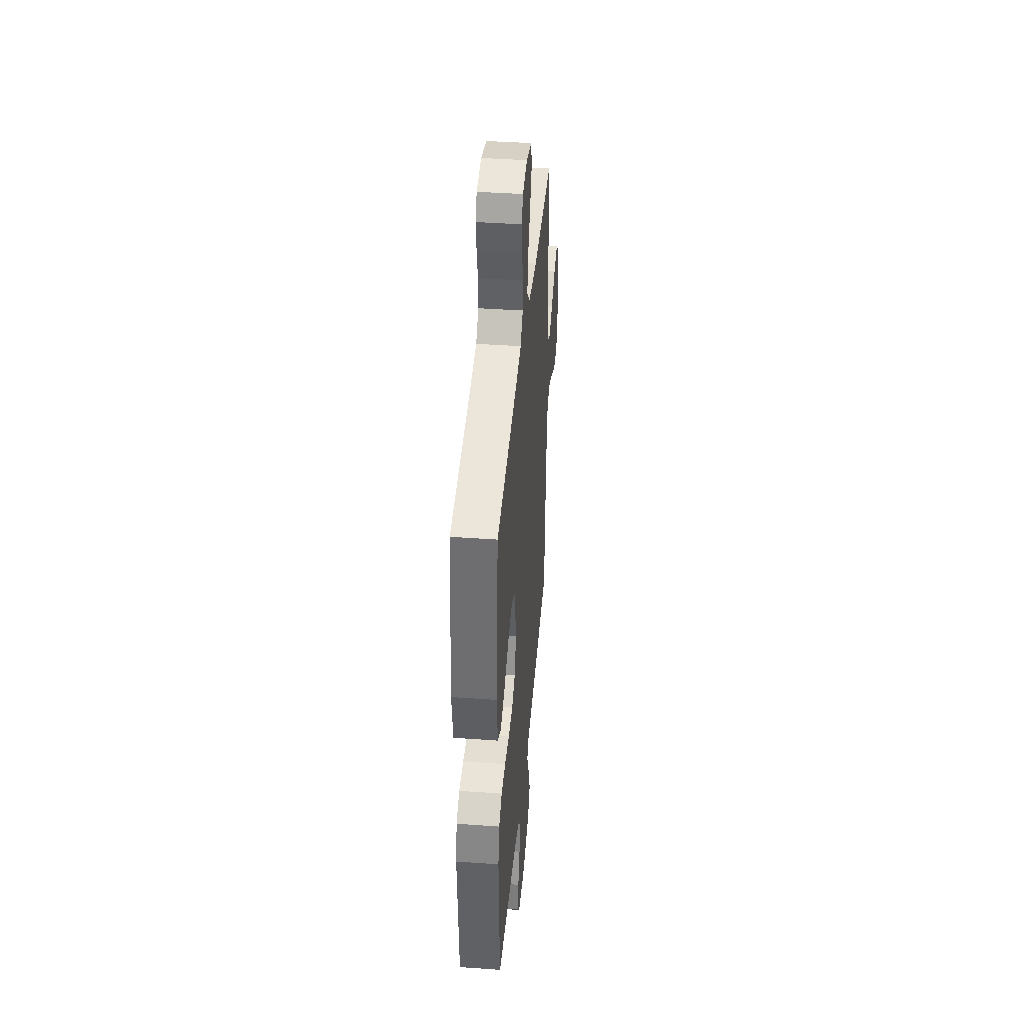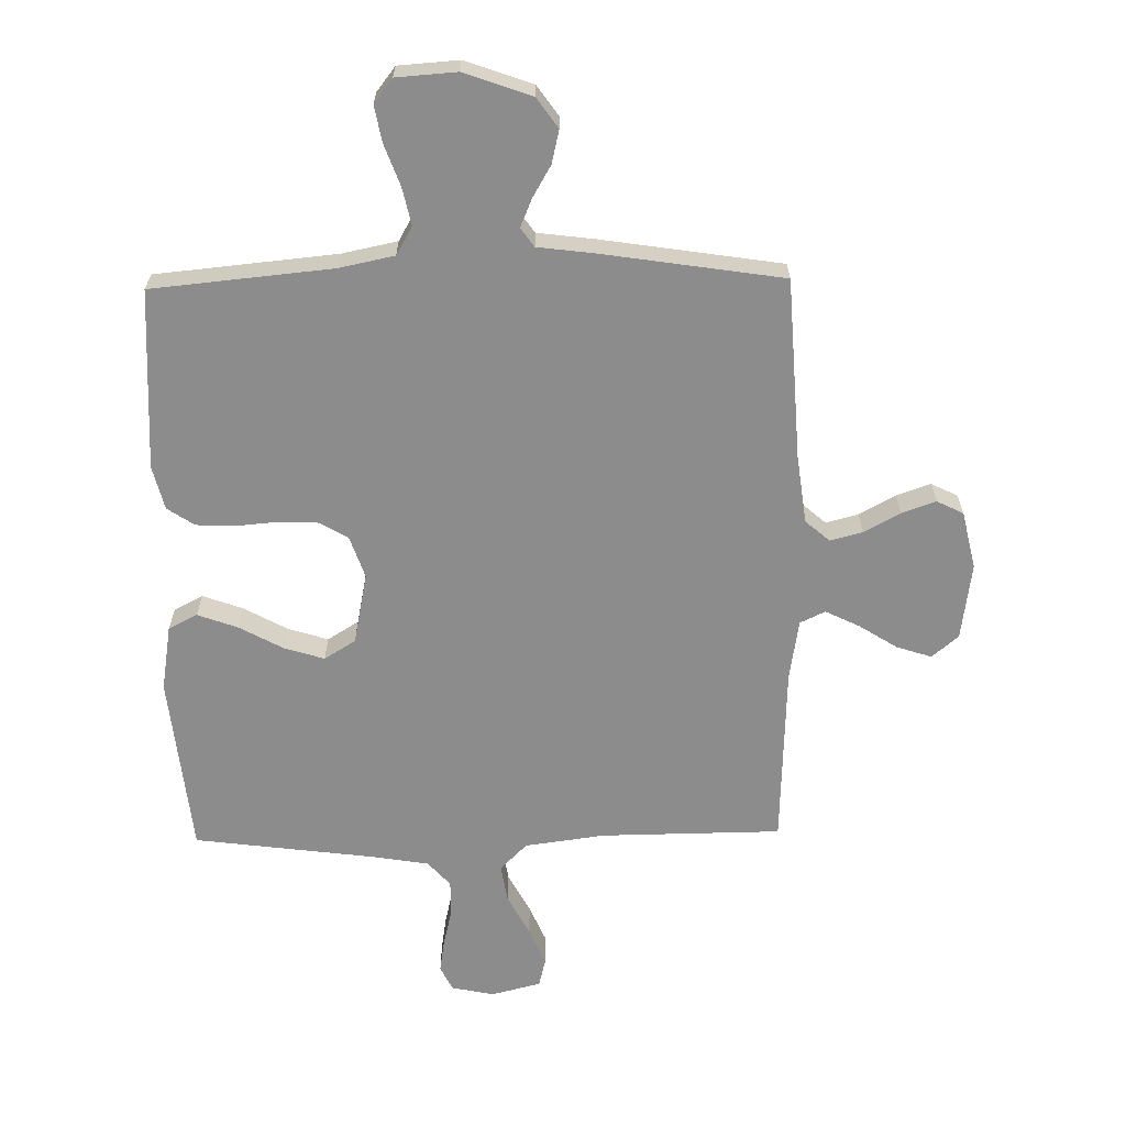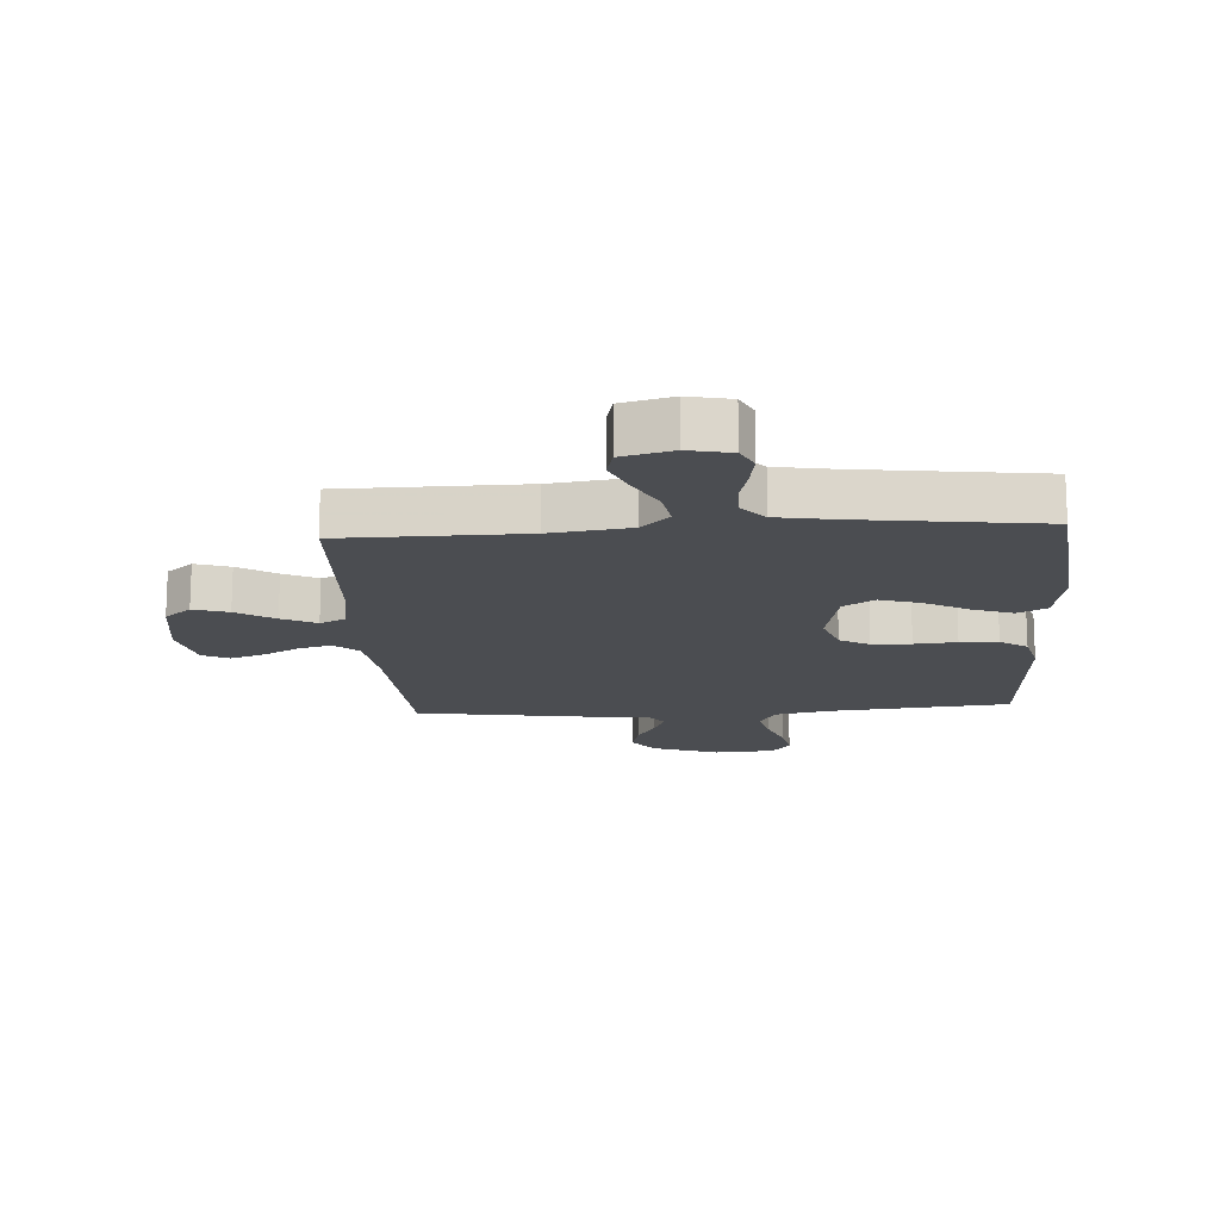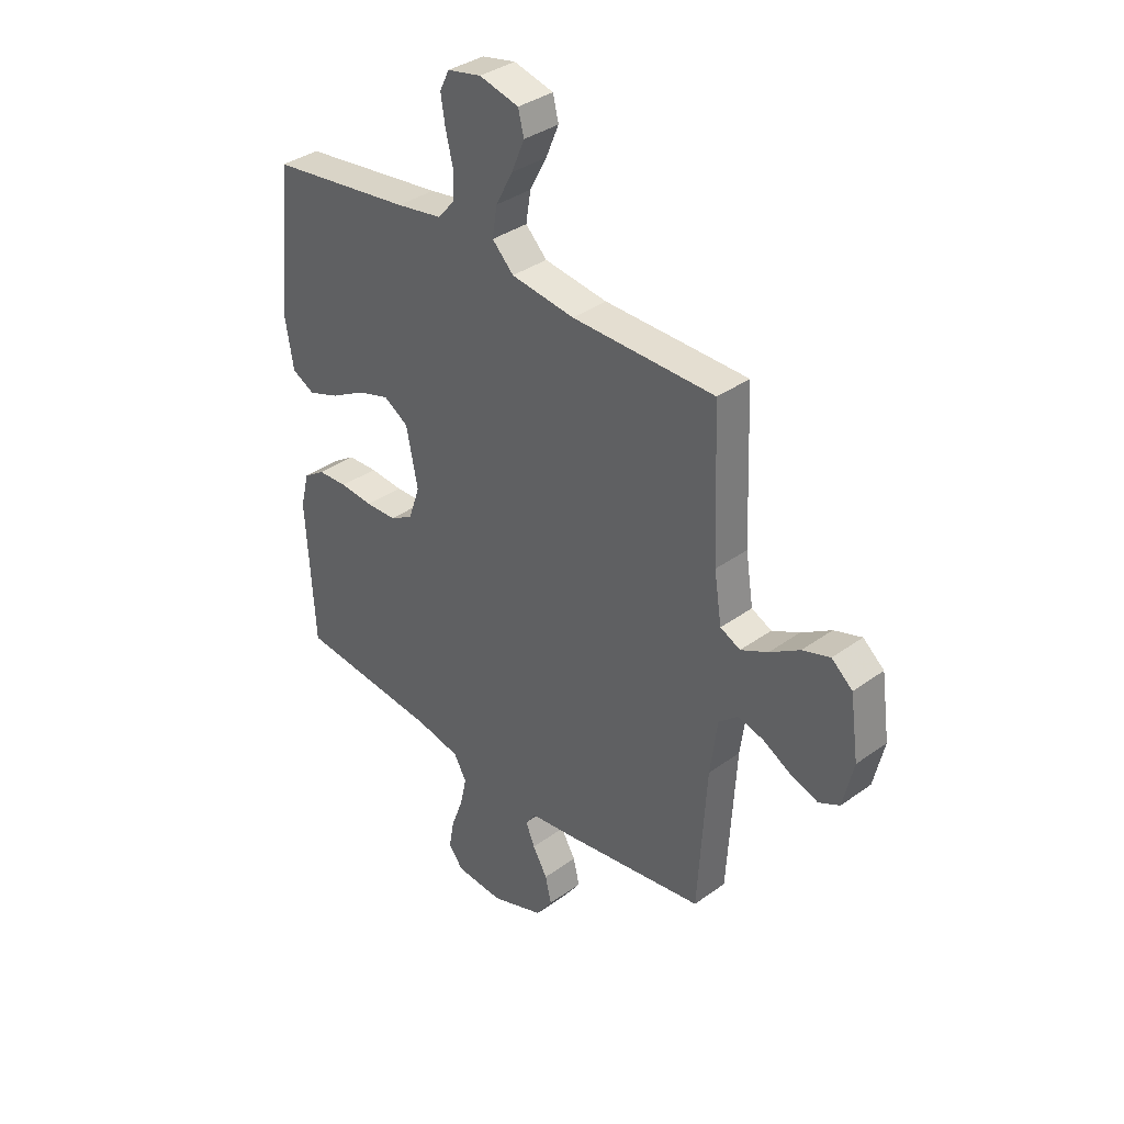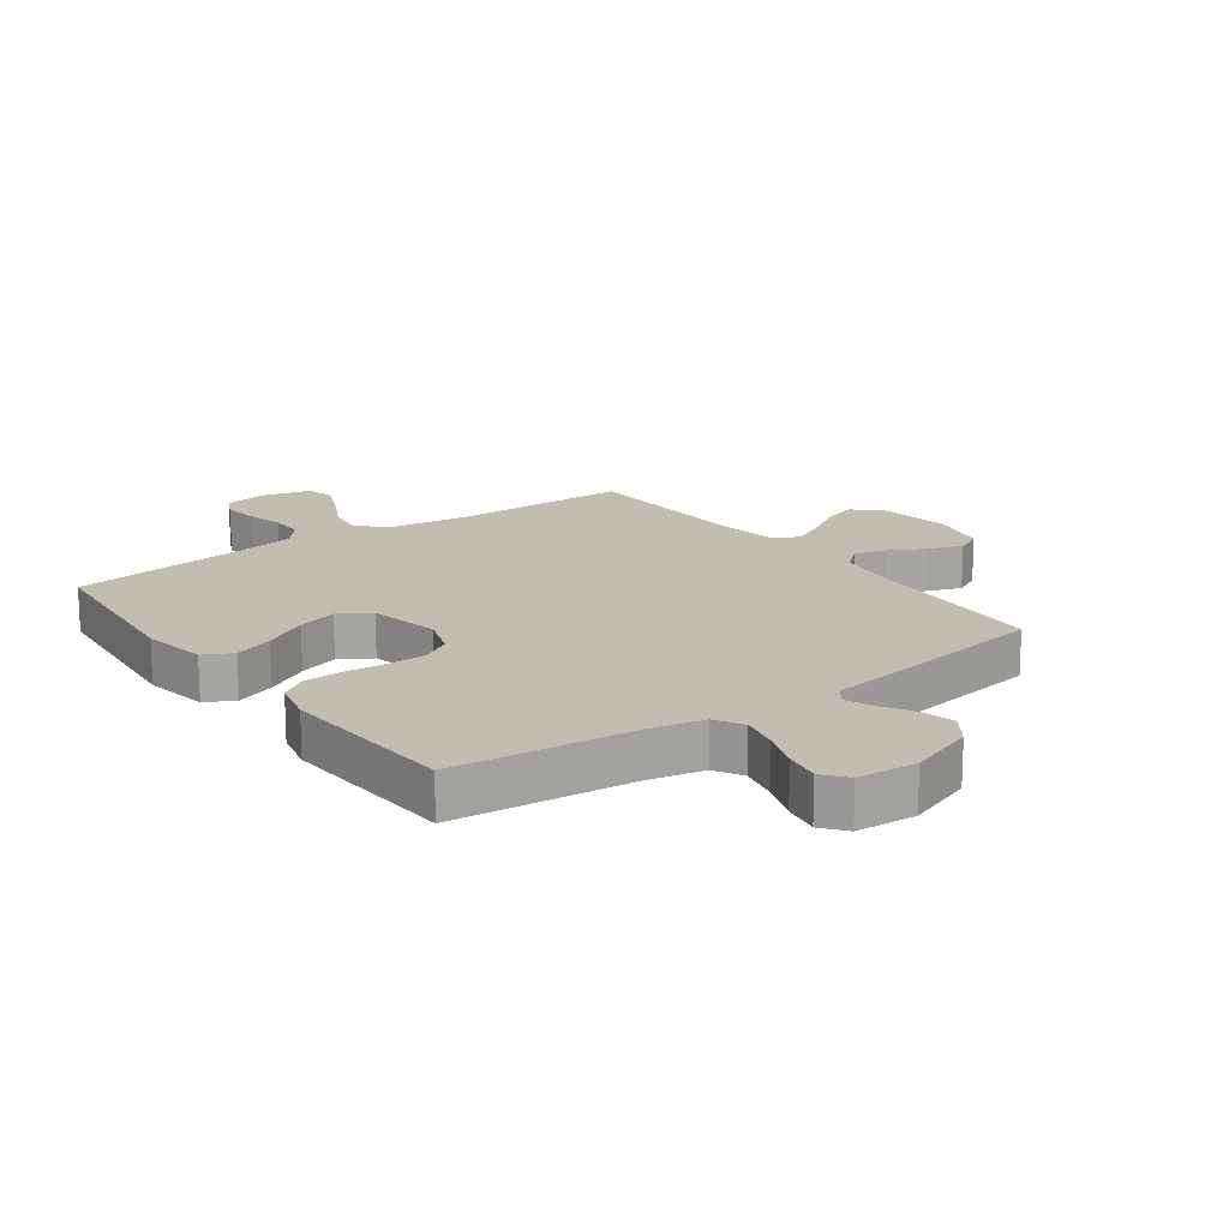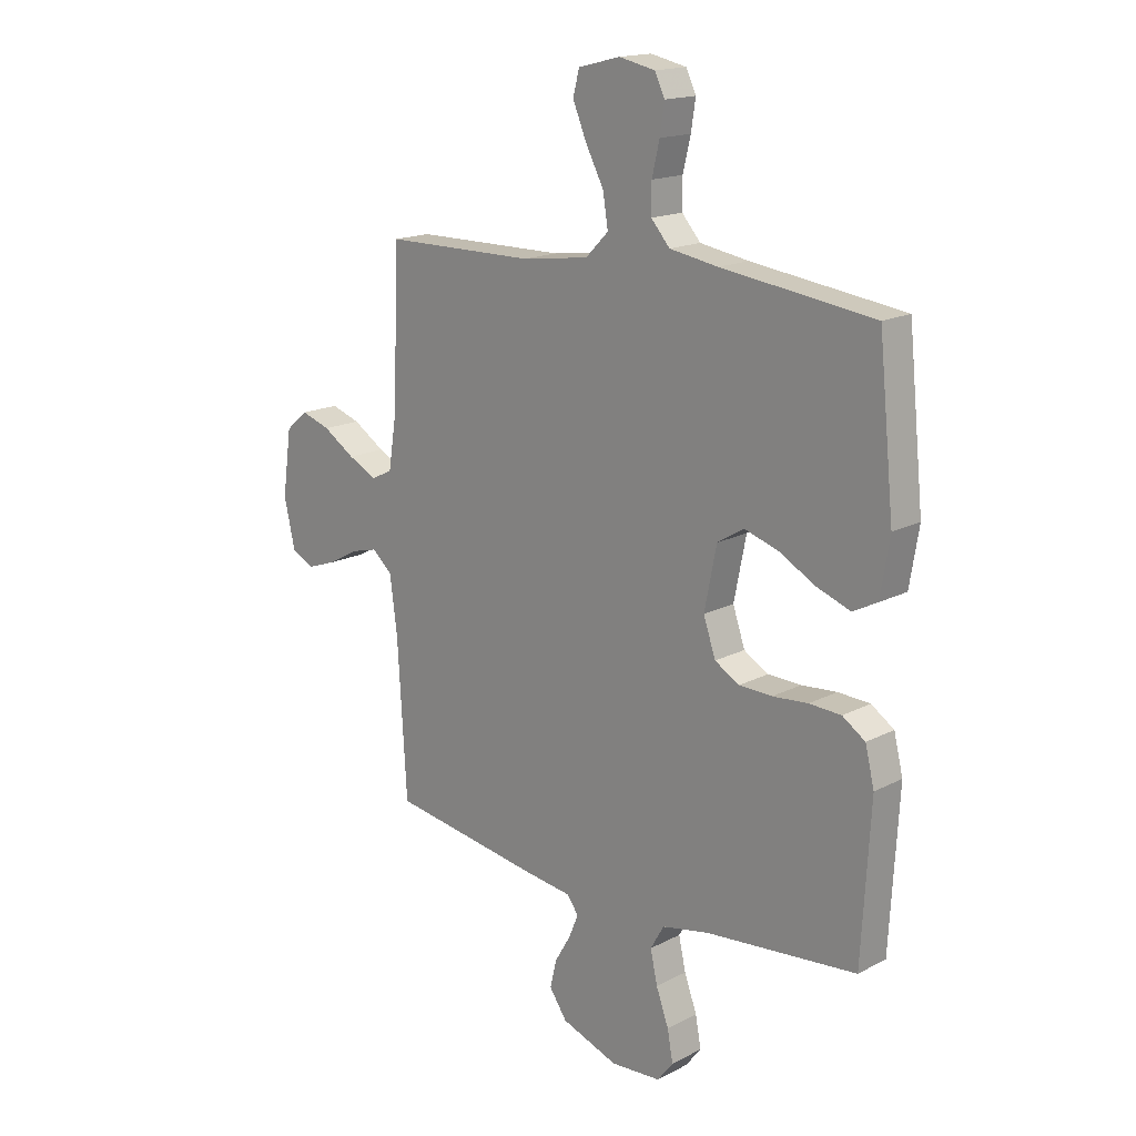
<metadata>
{"format":"obj","ext":"obj","renderer":"f3d","projection":"perspective","resolution":1024,"background":"white","views":[{"elev":40.9,"azim":95.0,"up":"+Z"},{"elev":-64.3,"azim":-179.0,"up":"+Y"},{"elev":-15.8,"azim":3.7,"up":"+Y"},{"elev":36.0,"azim":-133.4,"up":"+Z"},{"elev":16.8,"azim":143.8,"up":"+Y"},{"elev":16.8,"azim":43.8,"up":"+Z"}]}
</metadata>
<code>
v -0.5 0.07 0.5
v -0.2 0.07 0.503
v -0.067 0.07 0.521
v -0.022 0.07 0.566
v -0.032 0.07 0.629
v -0.068 0.07 0.697
v -0.095 0.07 0.761
v -0.083 0.07 0.809
v 0 0.07 0.83
v 0.071 0.07 0.815
v 0.091 0.07 0.774
v 0.082 0.07 0.717
v 0.067 0.07 0.654
v 0.067 0.07 0.597
v 0.104 0.07 0.555
v 0.2 0.07 0.539
v 0.5 0.07 0.5
v 0.531 0.07 0.2
v 0.513 0.07 0.091
v 0.465 0.07 0.066
v 0.399 0.07 0.09
v 0.326 0.07 0.13
v 0.259 0.07 0.151
v 0.207 0.07 0.119
v 0.183 0.07 0
v 0.207 0.07 -0.07
v 0.256 0.07 -0.098
v 0.321 0.07 -0.1
v 0.391 0.07 -0.094
v 0.454 0.07 -0.097
v 0.499 0.07 -0.127
v 0.517 0.07 -0.2
v 0.5 0.07 -0.5
v 0.2 0.07 -0.529
v 0.108 0.07 -0.548
v 0.081 0.07 -0.595
v 0.095 0.07 -0.658
v 0.12 0.07 -0.726
v 0.131 0.07 -0.786
v 0.1 0.07 -0.826
v 0 0.07 -0.833
v -0.112 0.07 -0.793
v -0.147 0.07 -0.743
v -0.134 0.07 -0.688
v -0.103 0.07 -0.635
v -0.084 0.07 -0.589
v -0.106 0.07 -0.558
v -0.2 0.07 -0.546
v -0.5 0.07 -0.5
v -0.518 0.07 -0.2
v -0.533 0.07 -0.086
v -0.573 0.07 -0.051
v -0.627 0.07 -0.065
v -0.687 0.07 -0.098
v -0.744 0.07 -0.118
v -0.788 0.07 -0.096
v -0.81 0.07 0
v -0.792 0.07 0.128
v -0.748 0.07 0.165
v -0.69 0.07 0.146
v -0.627 0.07 0.106
v -0.57 0.07 0.078
v -0.528 0.07 0.098
v -0.512 0.07 0.2
v -0.5 0 0.5
v -0.2 0 0.503
v -0.067 0 0.521
v -0.022 0 0.566
v -0.032 0 0.629
v -0.068 0 0.697
v -0.095 0 0.761
v -0.083 0 0.809
v 0 0 0.83
v 0.071 0 0.815
v 0.091 0 0.774
v 0.082 0 0.717
v 0.067 0 0.654
v 0.067 0 0.597
v 0.104 0 0.555
v 0.2 0 0.539
v 0.5 0 0.5
v 0.531 0 0.2
v 0.513 0 0.091
v 0.465 0 0.066
v 0.399 0 0.09
v 0.326 0 0.13
v 0.259 0 0.151
v 0.207 0 0.119
v 0.183 0 0
v 0.207 0 -0.07
v 0.256 0 -0.098
v 0.321 0 -0.1
v 0.391 0 -0.094
v 0.454 0 -0.097
v 0.499 0 -0.127
v 0.517 0 -0.2
v 0.5 0 -0.5
v 0.2 0 -0.529
v 0.108 0 -0.548
v 0.081 0 -0.595
v 0.095 0 -0.658
v 0.12 0 -0.726
v 0.131 0 -0.786
v 0.1 0 -0.826
v 0 0 -0.833
v -0.112 0 -0.793
v -0.147 0 -0.743
v -0.134 0 -0.688
v -0.103 0 -0.635
v -0.084 0 -0.589
v -0.106 0 -0.558
v -0.2 0 -0.546
v -0.5 0 -0.5
v -0.518 0 -0.2
v -0.533 0 -0.086
v -0.573 0 -0.051
v -0.627 0 -0.065
v -0.687 0 -0.098
v -0.744 0 -0.118
v -0.788 0 -0.096
v -0.81 0 0
v -0.792 0 0.128
v -0.748 0 0.165
v -0.69 0 0.146
v -0.627 0 0.106
v -0.57 0 0.078
v -0.528 0 0.098
v -0.512 0 0.2
f 59 60 61
f 58 59 61
f 57 58 61
f 56 57 61
f 55 56 61
f 54 55 61
f 53 54 61
f 52 53 61 62
f 51 52 62 63
f 47 48 49 50
f 51 63 64
f 50 51 64
f 47 50 64
f 43 44 45
f 42 43 45
f 41 42 45
f 40 41 45
f 39 40 45
f 38 39 45
f 37 38 45
f 36 37 45 46
f 64 1 2
f 47 64 2
f 46 47 2
f 36 46 2
f 35 36 2
f 32 33 34
f 31 32 34
f 30 31 34
f 29 30 34
f 28 29 34
f 20 21 22
f 19 20 22
f 18 19 22
f 17 18 22
f 16 17 22
f 15 16 22 23
f 14 15 23 24
f 11 12 13
f 10 11 13
f 9 10 13
f 8 9 13
f 7 8 13
f 6 7 13
f 5 6 13
f 4 5 13 14
f 14 24 25
f 4 14 25
f 3 4 25
f 27 28 34 35
f 26 27 35
f 25 26 35
f 3 25 35
f 2 3 35
f 125 124 123
f 125 123 122
f 125 122 121
f 125 121 120
f 125 120 119
f 125 119 118
f 125 118 117
f 126 125 117 116
f 127 126 116 115
f 114 113 112 111
f 128 127 115
f 128 115 114
f 128 114 111
f 109 108 107
f 109 107 106
f 109 106 105
f 109 105 104
f 109 104 103
f 109 103 102
f 109 102 101
f 110 109 101 100
f 66 65 128
f 66 128 111
f 66 111 110
f 66 110 100
f 66 100 99
f 98 97 96
f 98 96 95
f 98 95 94
f 98 94 93
f 98 93 92
f 86 85 84
f 86 84 83
f 86 83 82
f 86 82 81
f 86 81 80
f 87 86 80 79
f 88 87 79 78
f 77 76 75
f 77 75 74
f 77 74 73
f 77 73 72
f 77 72 71
f 77 71 70
f 77 70 69
f 78 77 69 68
f 89 88 78
f 89 78 68
f 89 68 67
f 99 98 92 91
f 99 91 90
f 99 90 89
f 99 89 67
f 99 67 66
f 1 65 66 2
f 2 66 67 3
f 3 67 68 4
f 4 68 69 5
f 5 69 70 6
f 6 70 71 7
f 7 71 72 8
f 8 72 73 9
f 9 73 74 10
f 10 74 75 11
f 11 75 76 12
f 12 76 77 13
f 13 77 78 14
f 14 78 79 15
f 15 79 80 16
f 16 80 81 17
f 17 81 82 18
f 18 82 83 19
f 19 83 84 20
f 20 84 85 21
f 21 85 86 22
f 22 86 87 23
f 23 87 88 24
f 24 88 89 25
f 25 89 90 26
f 26 90 91 27
f 27 91 92 28
f 28 92 93 29
f 29 93 94 30
f 30 94 95 31
f 31 95 96 32
f 32 96 97 33
f 33 97 98 34
f 34 98 99 35
f 35 99 100 36
f 36 100 101 37
f 37 101 102 38
f 38 102 103 39
f 39 103 104 40
f 40 104 105 41
f 41 105 106 42
f 42 106 107 43
f 43 107 108 44
f 44 108 109 45
f 45 109 110 46
f 46 110 111 47
f 47 111 112 48
f 48 112 113 49
f 49 113 114 50
f 50 114 115 51
f 51 115 116 52
f 52 116 117 53
f 53 117 118 54
f 54 118 119 55
f 55 119 120 56
f 56 120 121 57
f 57 121 122 58
f 58 122 123 59
f 59 123 124 60
f 60 124 125 61
f 61 125 126 62
f 62 126 127 63
f 63 127 128 64
f 64 128 65 1

</code>
